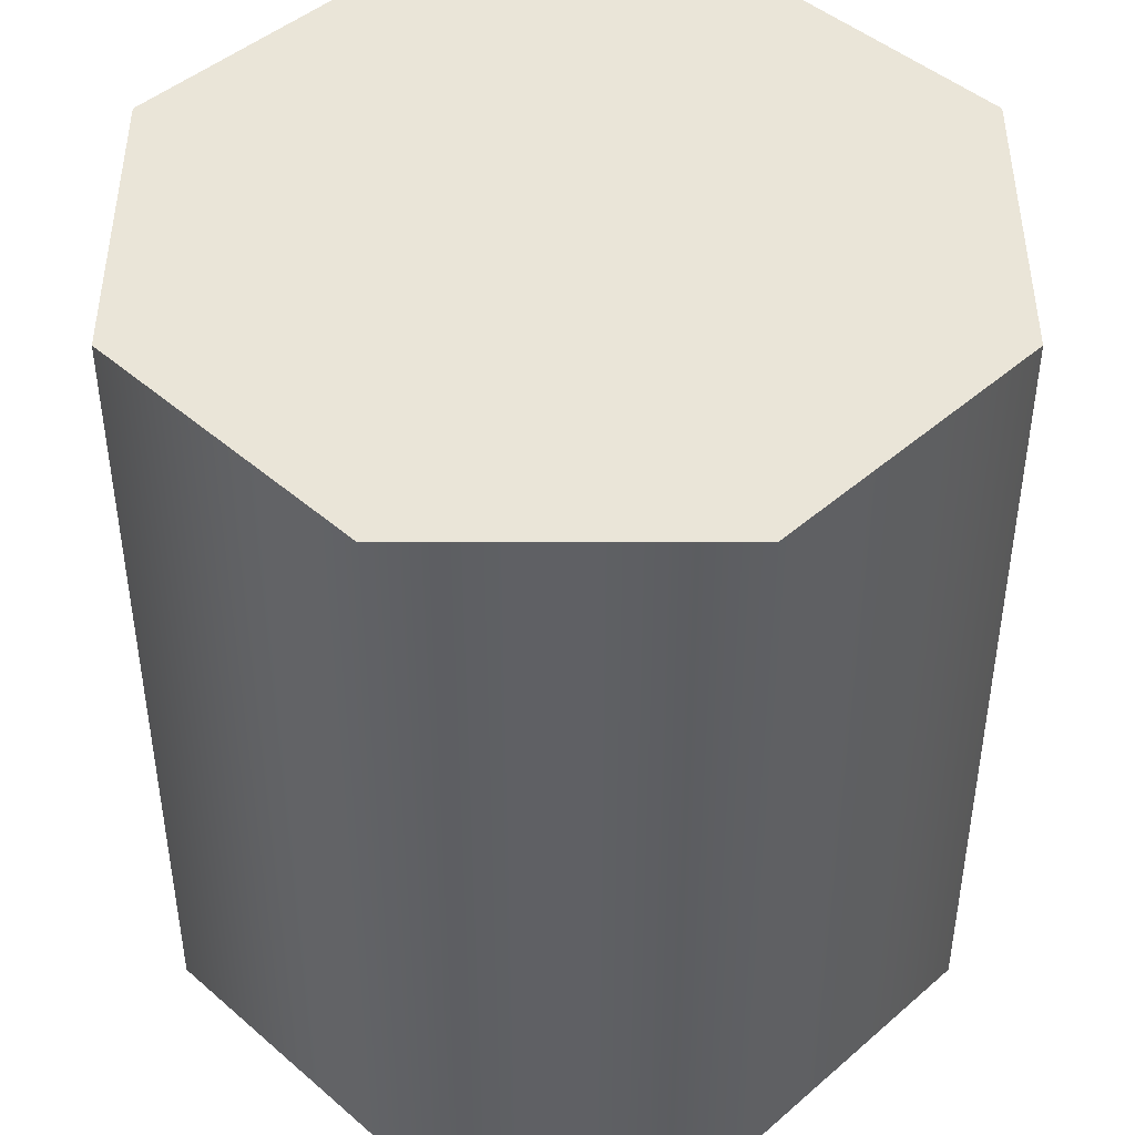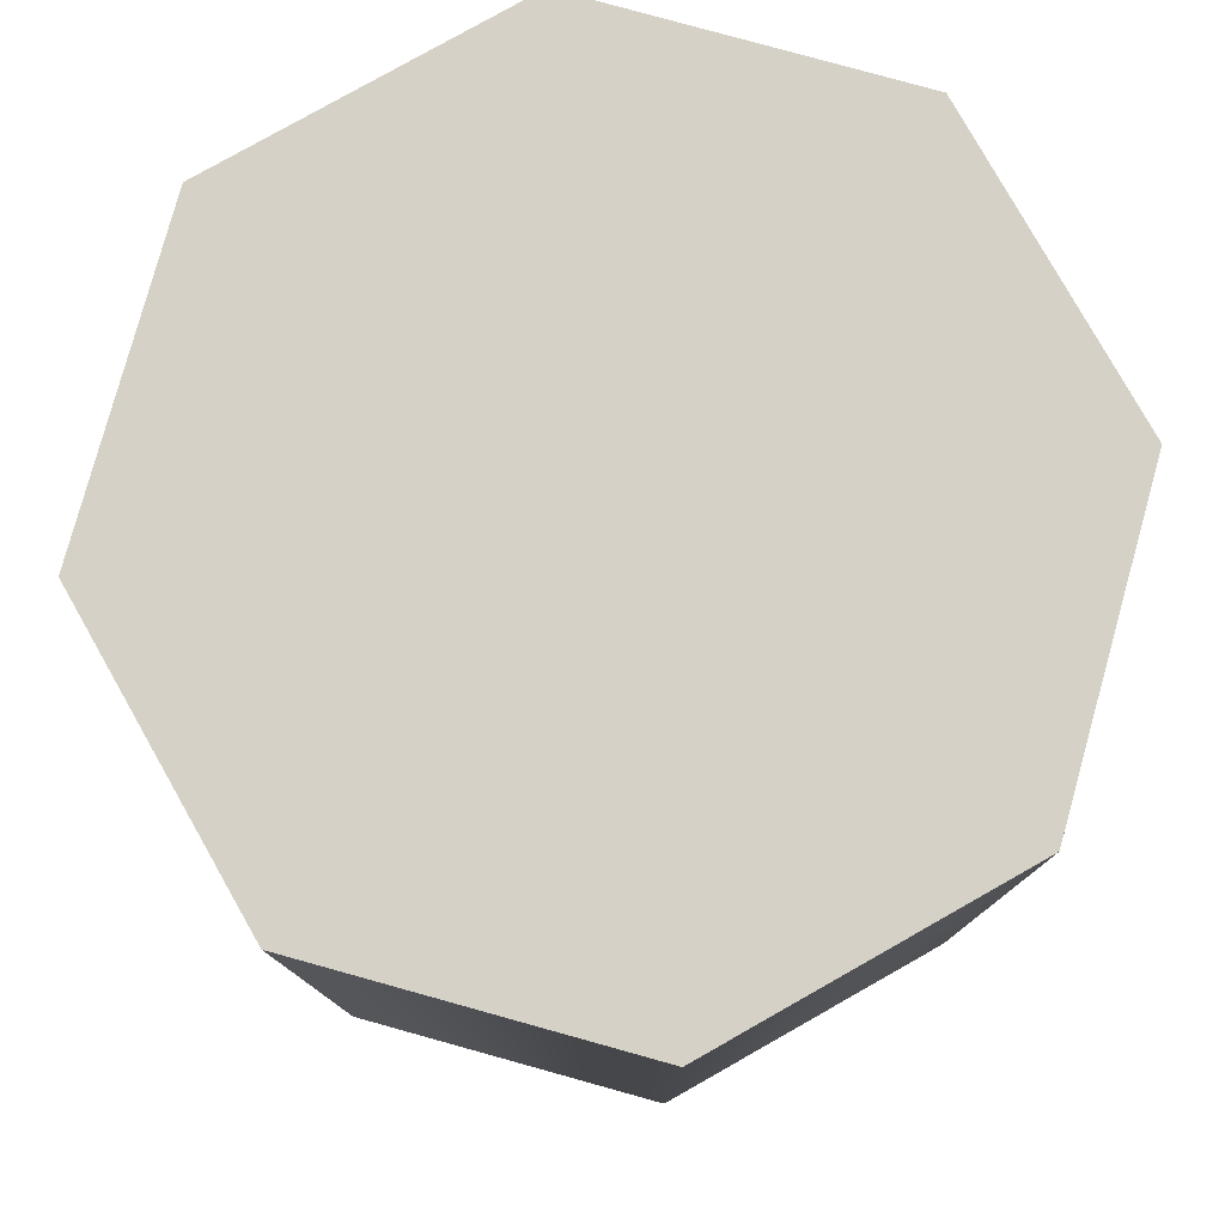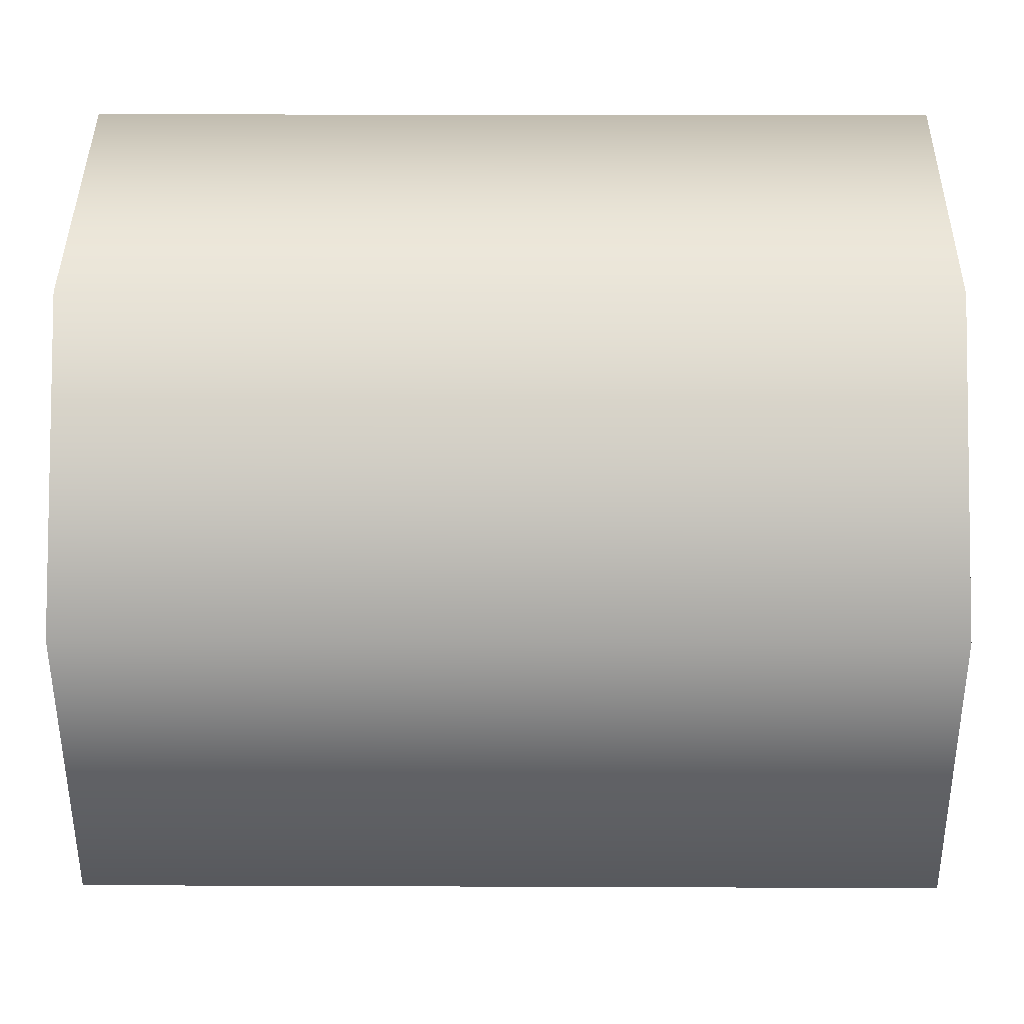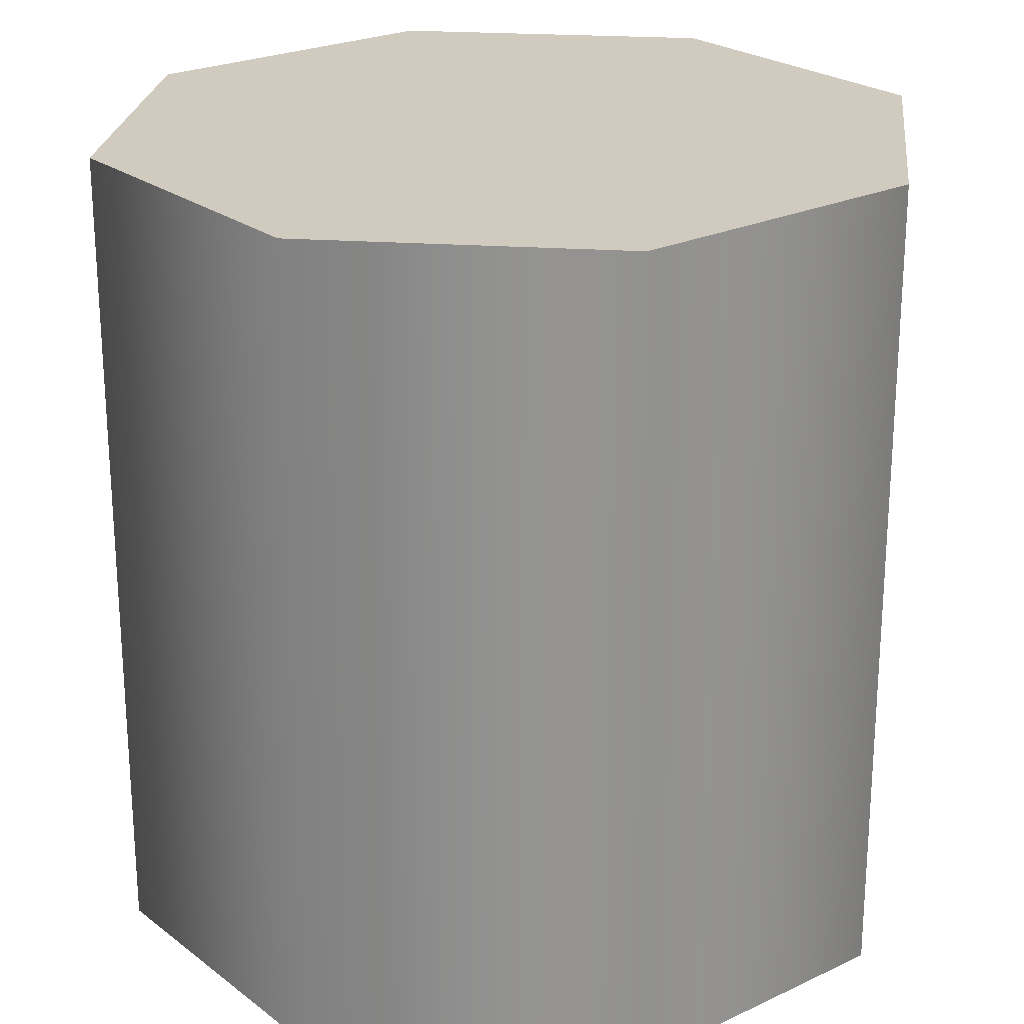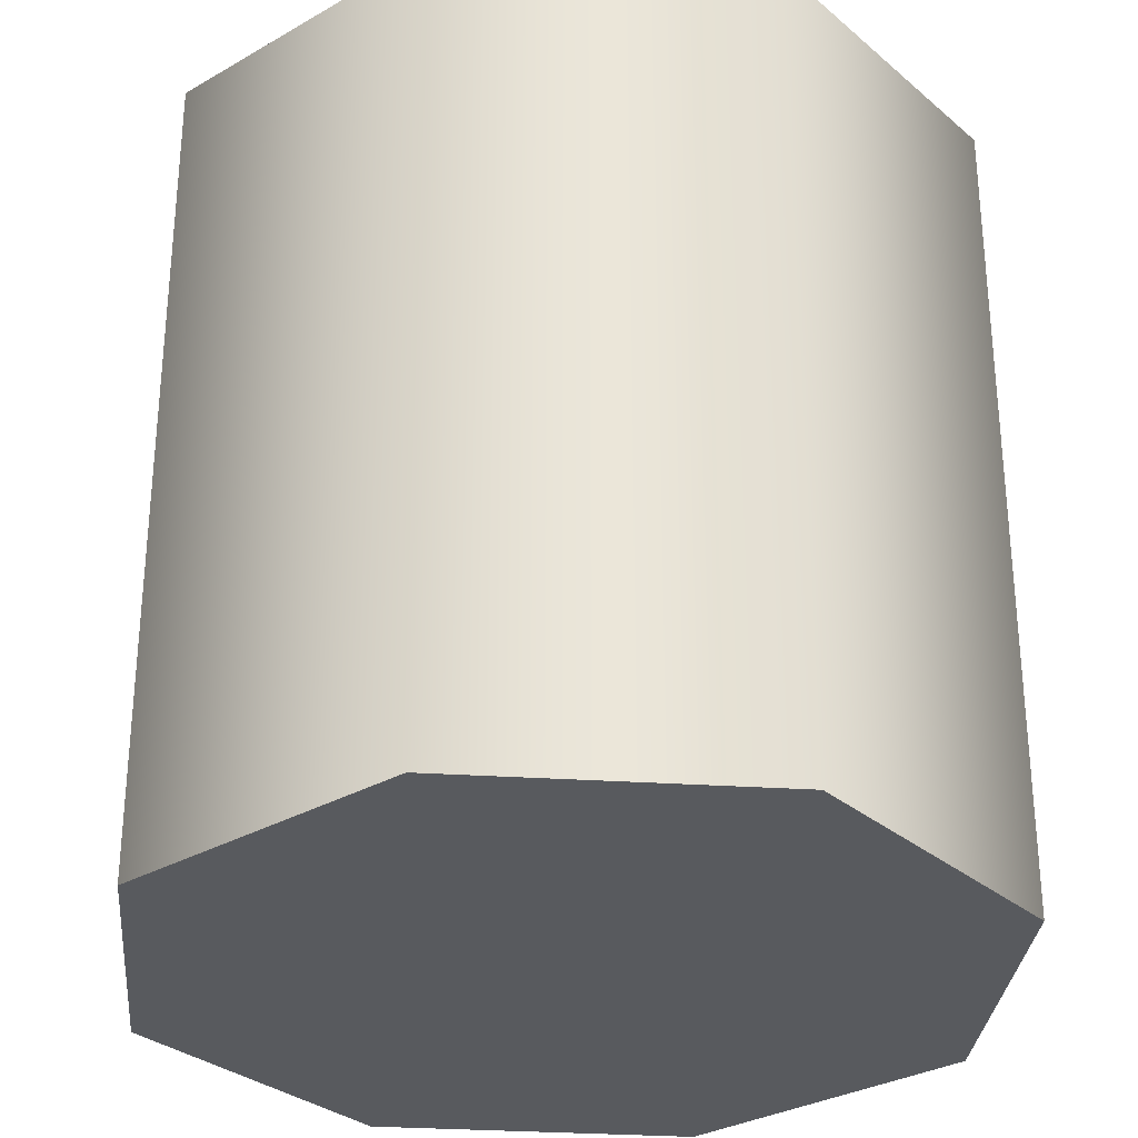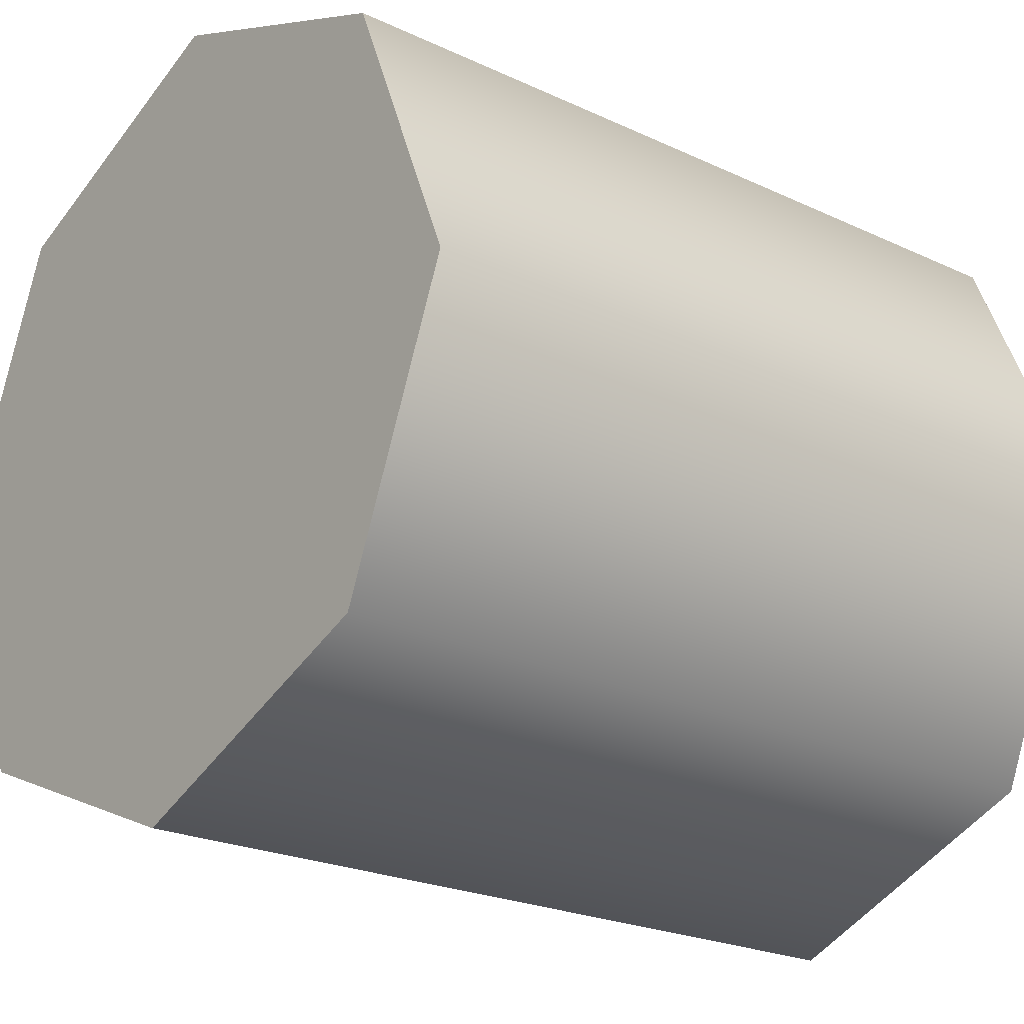
<metadata>
{"format":"obj","ext":"obj","renderer":"f3d","projection":"perspective","resolution":1024,"background":"white","views":[{"elev":45.3,"azim":-22.5,"up":"+Y"},{"elev":79.4,"azim":83.0,"up":"+Y"},{"elev":16.3,"azim":90.5,"up":"+Z"},{"elev":23.6,"azim":119.0,"up":"+Y"},{"elev":-30.8,"azim":107.2,"up":"+Y"},{"elev":-22.5,"azim":-129.1,"up":"+Z"}]}
</metadata>
<code>
g pb_Mesh-4153474
v -0 0 0
v -0 1 0
v 0.1464 0 0.3536
v 0.1464 1 0.3536
v 0.1464 0 0.3536
v 0.1464 1 0.3536
v 0.5 0 0.5
v 0.5 1 0.5
v 0.5 0 0.5
v 0.5 1 0.5
v 0.8536 0 0.3536
v 0.8536 1 0.3536
v 0.8536 0 0.3536
v 0.8536 1 0.3536
v 1 0 -4.371e-08
v 1 1 -4.371e-08
v 1 0 -4.371e-08
v 1 1 -4.371e-08
v 0.8536 0 -0.3536
v 0.8536 1 -0.3536
v 0.8536 0 -0.3536
v 0.8536 1 -0.3536
v 0.5 0 -0.5
v 0.5 1 -0.5
v 0.5 0 -0.5
v 0.5 1 -0.5
v 0.1464 0 -0.3536
v 0.1464 1 -0.3536
v 0.1464 0 -0.3536
v 0.1464 1 -0.3536
v 0.1464 0 0.3536
v 0.5 0 0
v -0 0 0
v 0.5 0 0.5
v 0.8536 0 0.3536
v 1 0 -4.371e-08
v 0.8536 0 -0.3536
v 0.5 0 -0.5
v 0.1464 0 -0.3536
v -0 1 0
v 0.5 1 0
v 0.1464 1 0.3536
v 0.5 1 0.5
v 0.8536 1 0.3536
v 1 1 -4.371e-08
v 0.8536 1 -0.3536
v 0.5 1 -0.5
v 0.1464 1 -0.3536
g pb_Mesh-4153474_0
f 3 2 1
f 3 4 2
f 7 6 5
f 7 8 6
f 11 10 9
f 11 12 10
f 15 14 13
f 15 16 14
f 19 18 17
f 19 20 18
f 23 22 21
f 23 24 22
f 27 26 25
f 27 28 26
f 1 30 29
f 1 2 30
f 33 32 31
f 31 32 34
f 34 32 35
f 35 32 36
f 36 32 37
f 37 32 38
f 38 32 39
f 39 32 33
f 42 41 40
f 43 41 42
f 44 41 43
f 45 41 44
f 46 41 45
f 47 41 46
f 48 41 47
f 40 41 48

</code>
